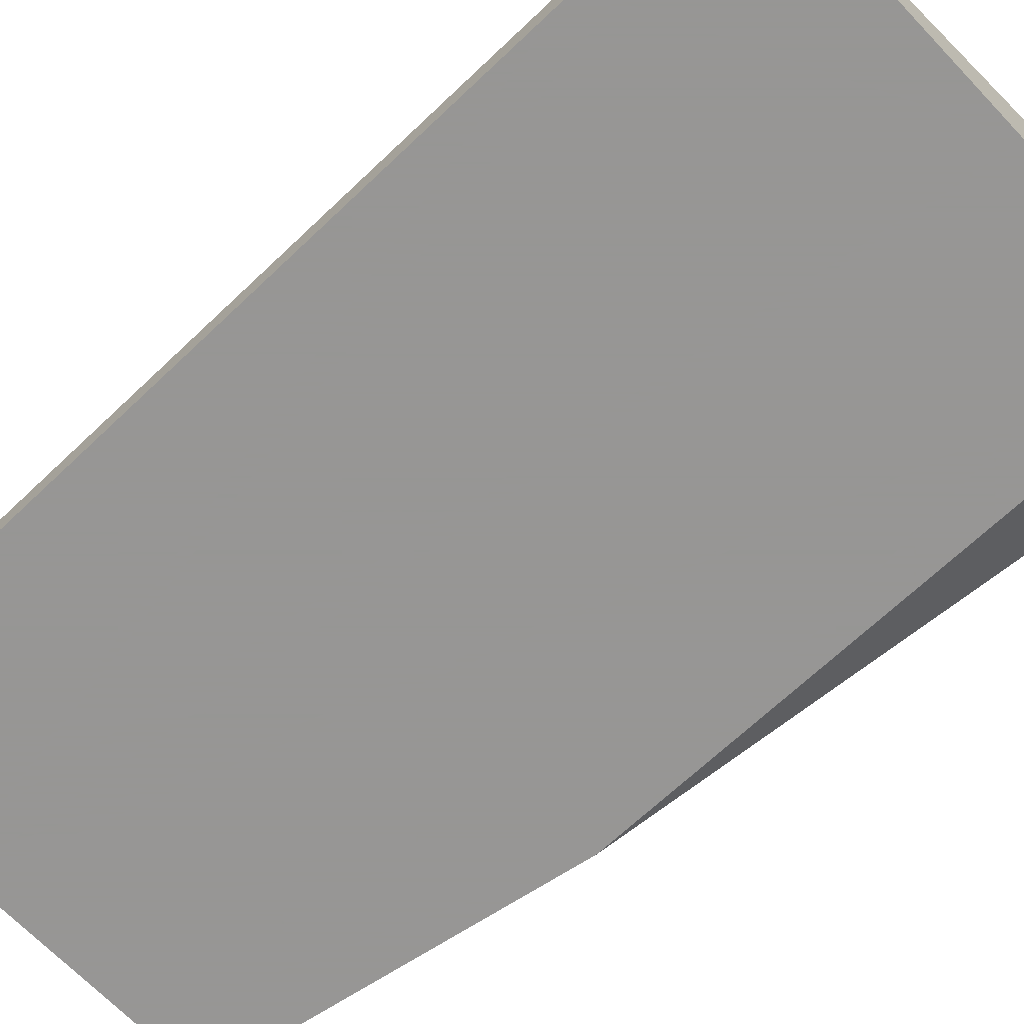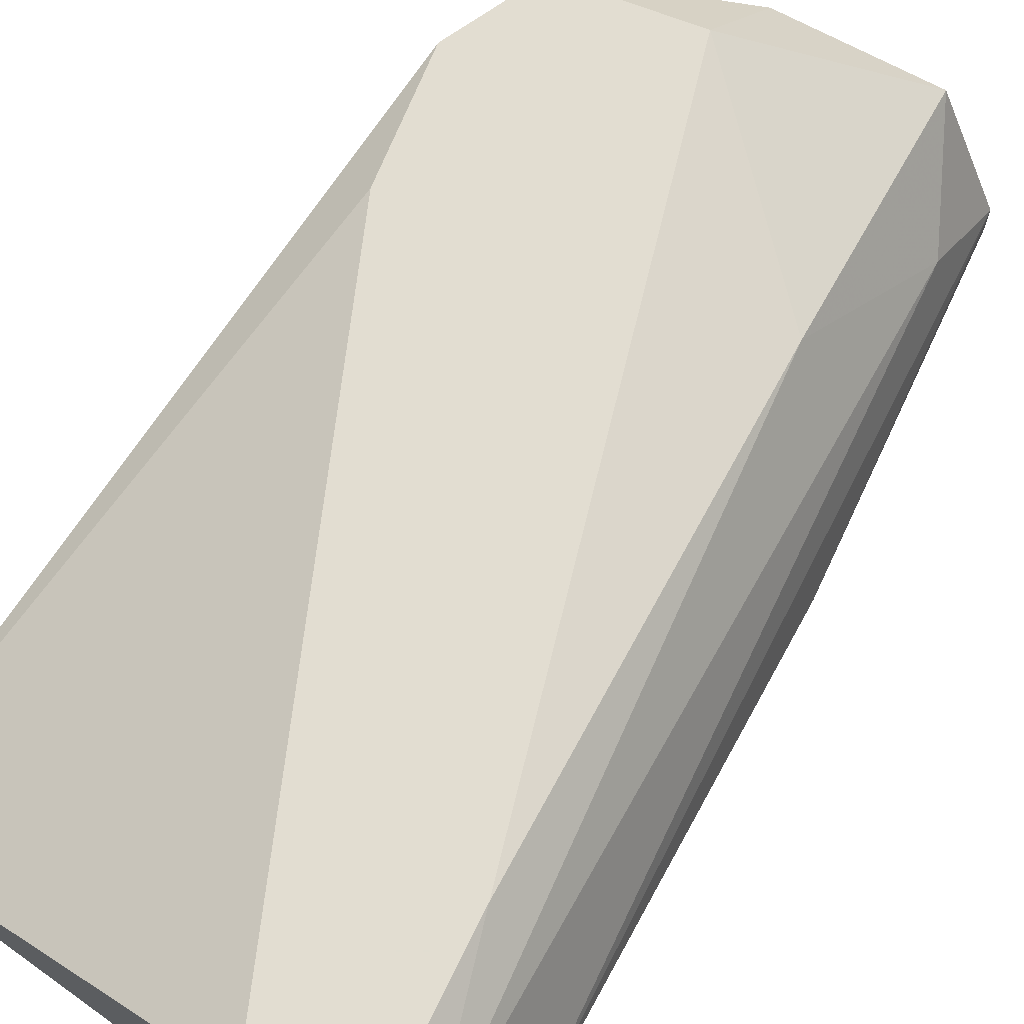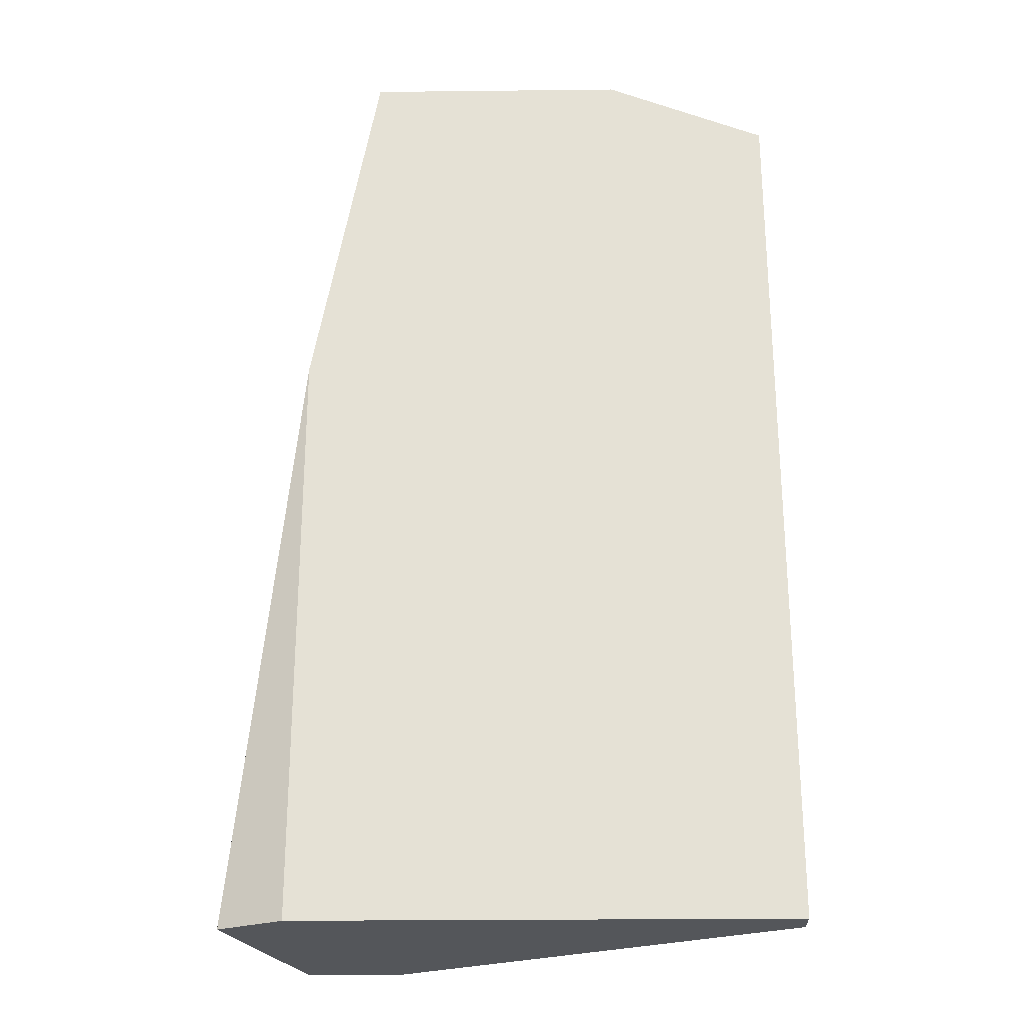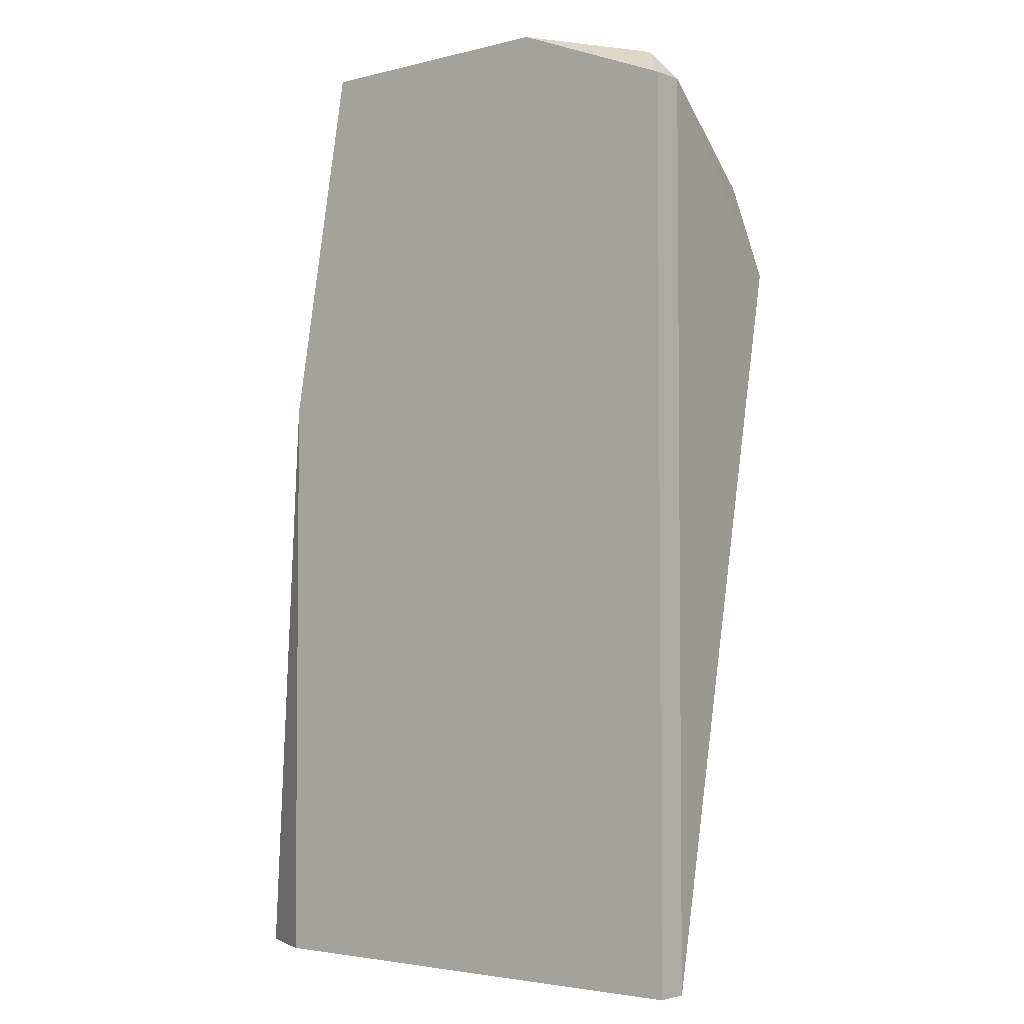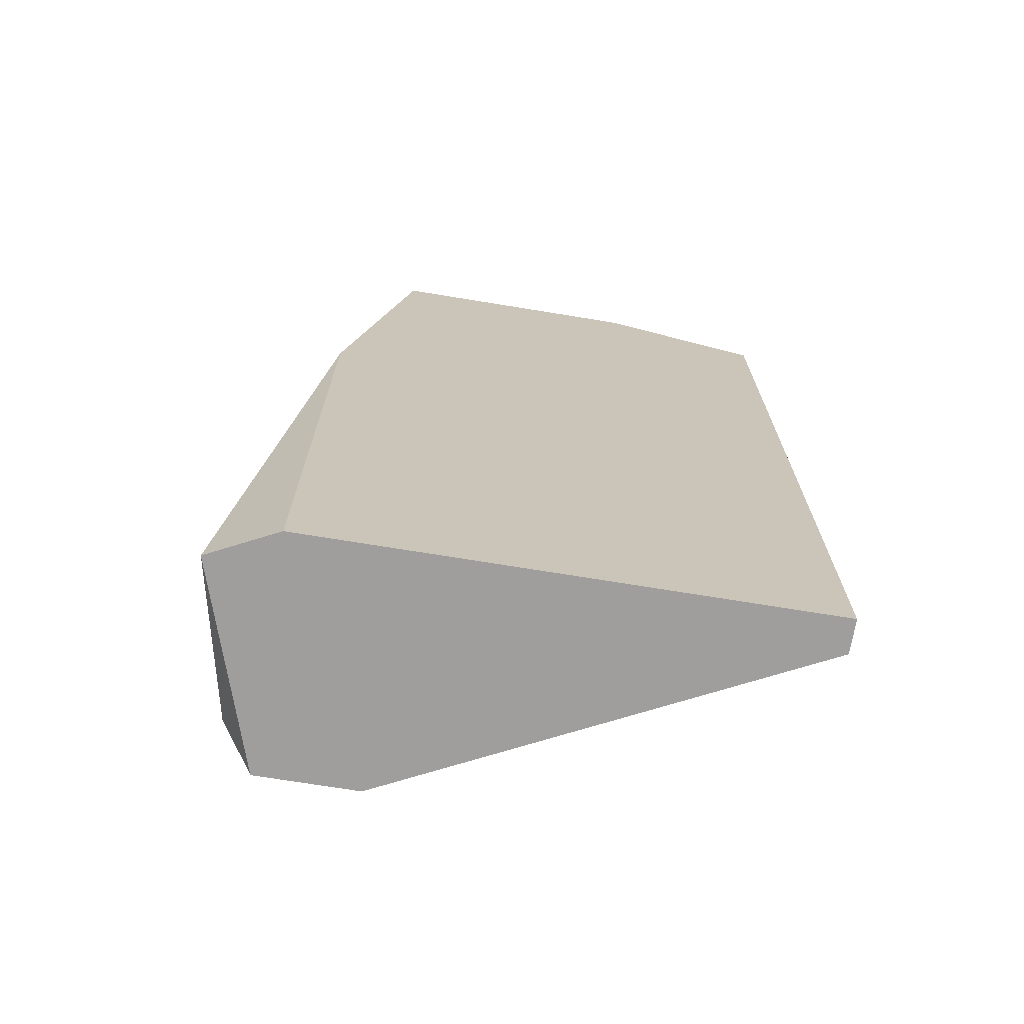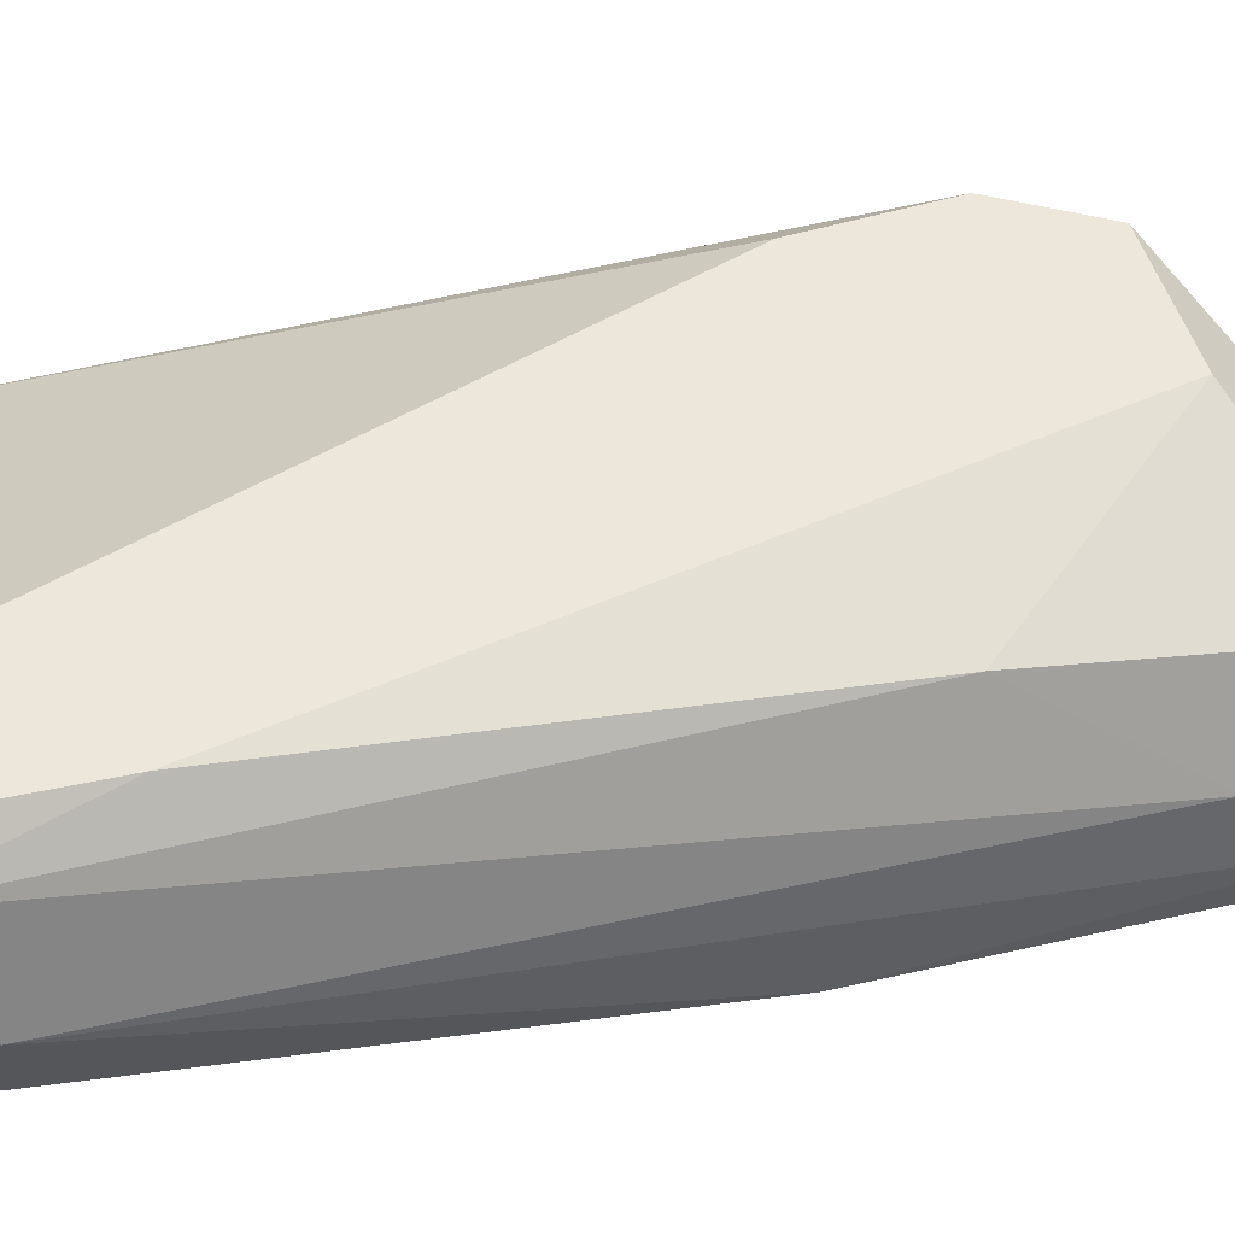
<metadata>
{"format":"obj","ext":"obj","renderer":"f3d","projection":"perspective","resolution":1024,"background":"white","views":[{"elev":-67.8,"azim":-46.4,"up":"+Z"},{"elev":68.6,"azim":35.6,"up":"+Z"},{"elev":-25.4,"azim":-179.0,"up":"+Y"},{"elev":-3.5,"azim":-140.2,"up":"+Y"},{"elev":-70.9,"azim":170.7,"up":"+Y"},{"elev":53.0,"azim":86.6,"up":"+Z"}]}
</metadata>
<code>
v 0.0391 0.02258 -0.02484
v 0.0391 -0.004537 -0.02354
v 0.04298 0.01871 -0.03259
v 0.04298 -0.004537 -0.02354
v 0.04298 -0.004537 -0.03259
v 0.0404 0.03292 -0.03129
v 0.0404 0.03292 -0.03259
v 0.0404 0.02904 -0.02871
v 0.03781 0.03292 -0.02613
v 0.03007 0.03292 -0.03259
v 0.0249 0.02388 -0.02354
v 0.0249 0.03162 -0.03129
v 0.02361 0.03033 -0.03129
v 0.02361 0.03033 -0.03259
v 0.02361 -0.004537 -0.03129
v 0.02361 -0.004537 -0.03259
v 0.04556 -0.000662 -0.02871
v 0.04556 -0.004537 -0.03129
v 0.03136 0.03292 -0.02742
v 0.03136 0.02904 -0.02354
v 0.02619 0.02775 -0.02354
v 0.02619 0.01871 -0.02354
v 0.04427 -0.003243 -0.02484
v 0.04169 0.003213 -0.02354
f 13 21 12
f 5 16 10
f 16 5 4
f 4 20 11
f 10 16 14
f 6 10 9
f 16 4 2
f 4 11 2
f 5 10 3
f 6 17 3
f 14 16 15
f 16 2 15
f 15 2 22
f 2 11 22
f 11 15 22
f 20 9 19
f 9 10 19
f 4 5 18
f 5 3 18
f 3 17 18
f 11 20 21
f 20 19 21
f 10 6 7
f 3 10 7
f 6 3 7
f 9 20 1
f 4 18 23
f 18 17 23
f 1 23 8
f 6 9 8
f 17 6 8
f 9 1 8
f 23 17 8
f 14 15 13
f 15 11 13
f 11 21 13
f 20 4 24
f 1 20 24
f 4 23 24
f 23 1 24
f 10 14 12
f 19 10 12
f 21 19 12
f 14 13 12

</code>
